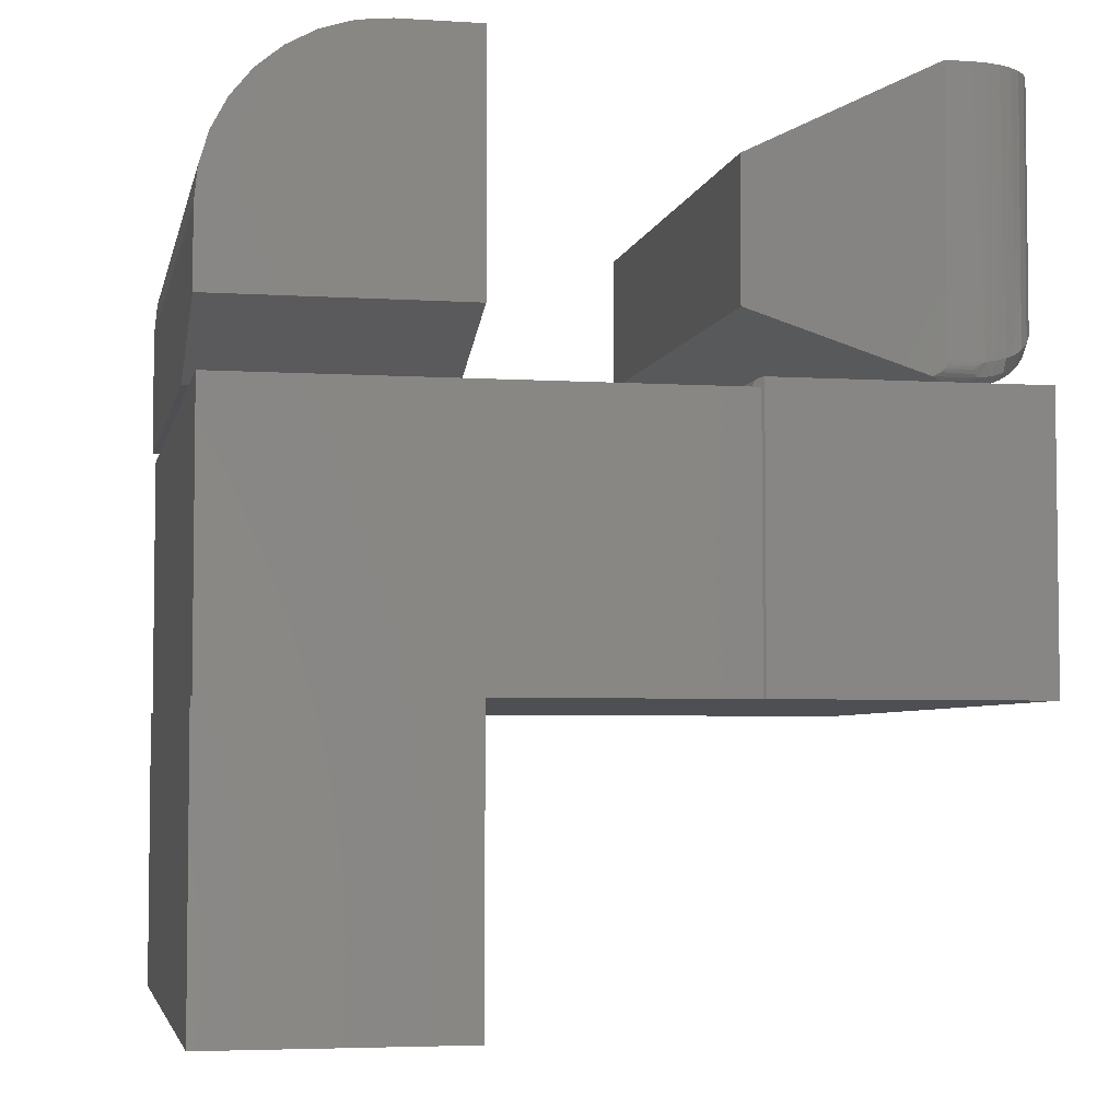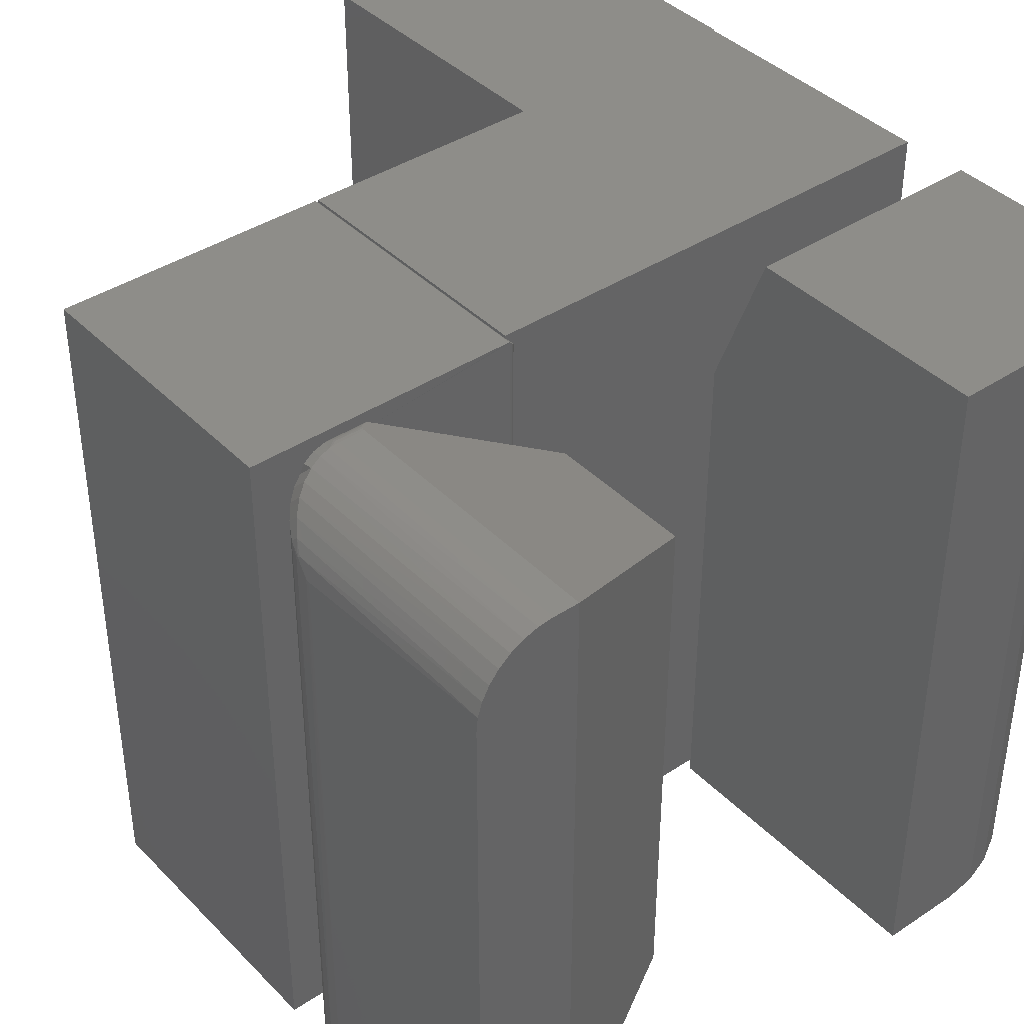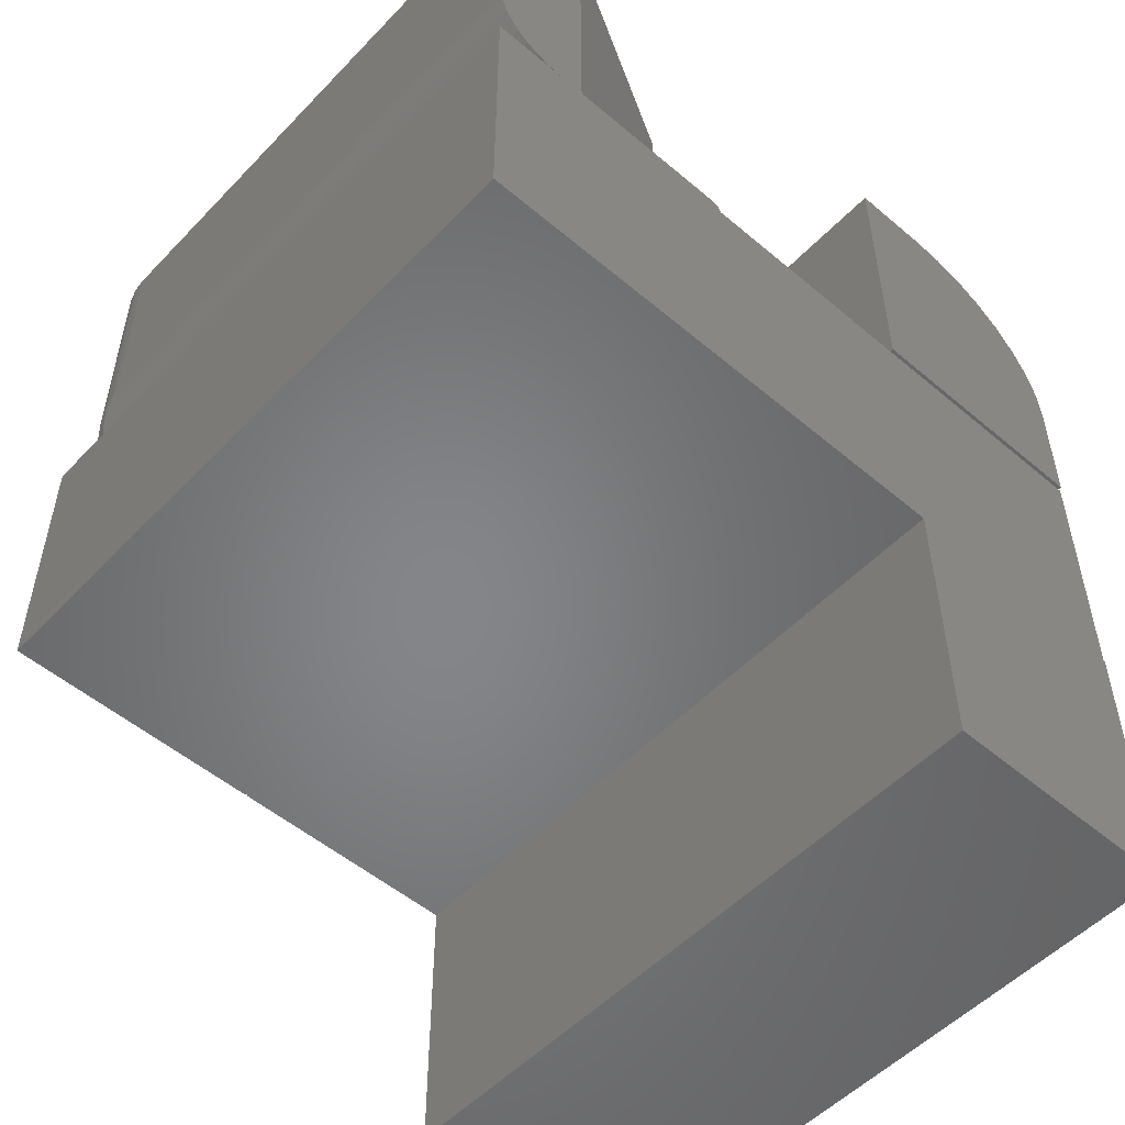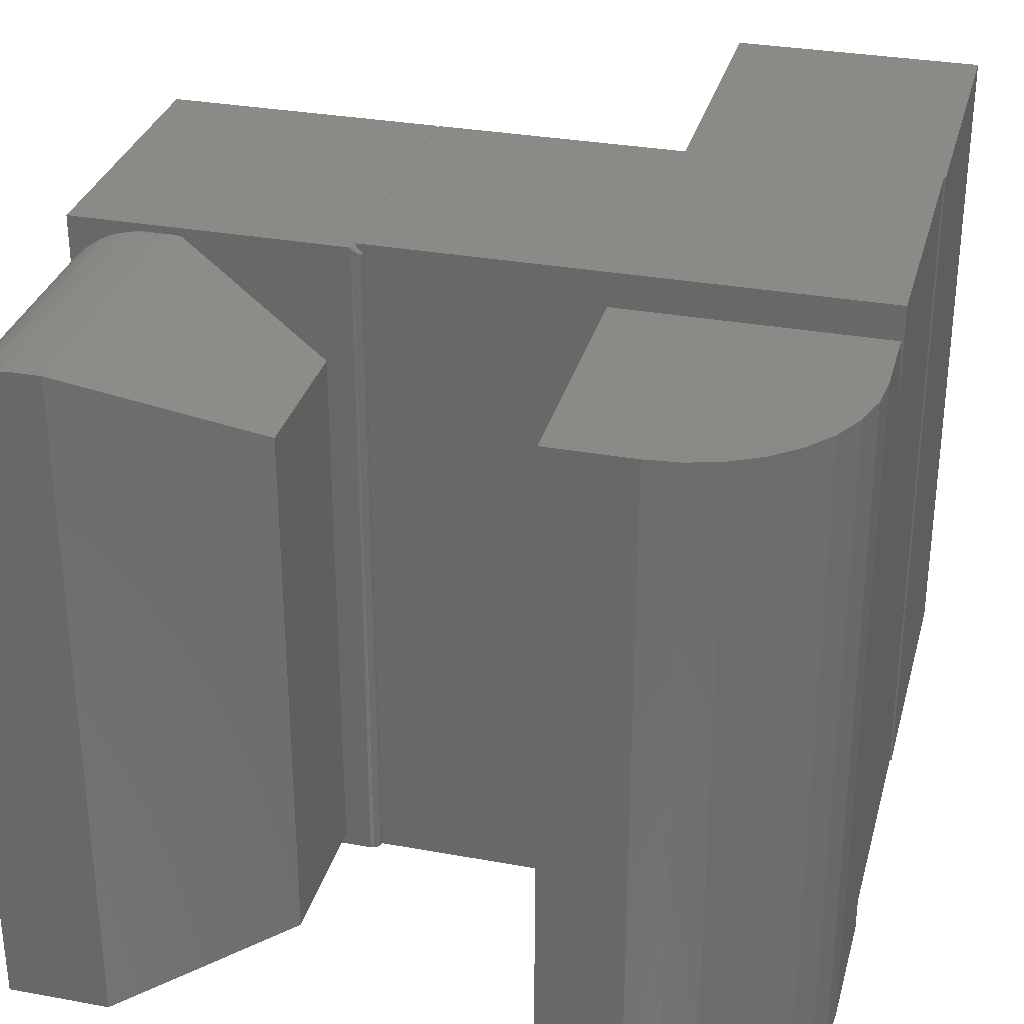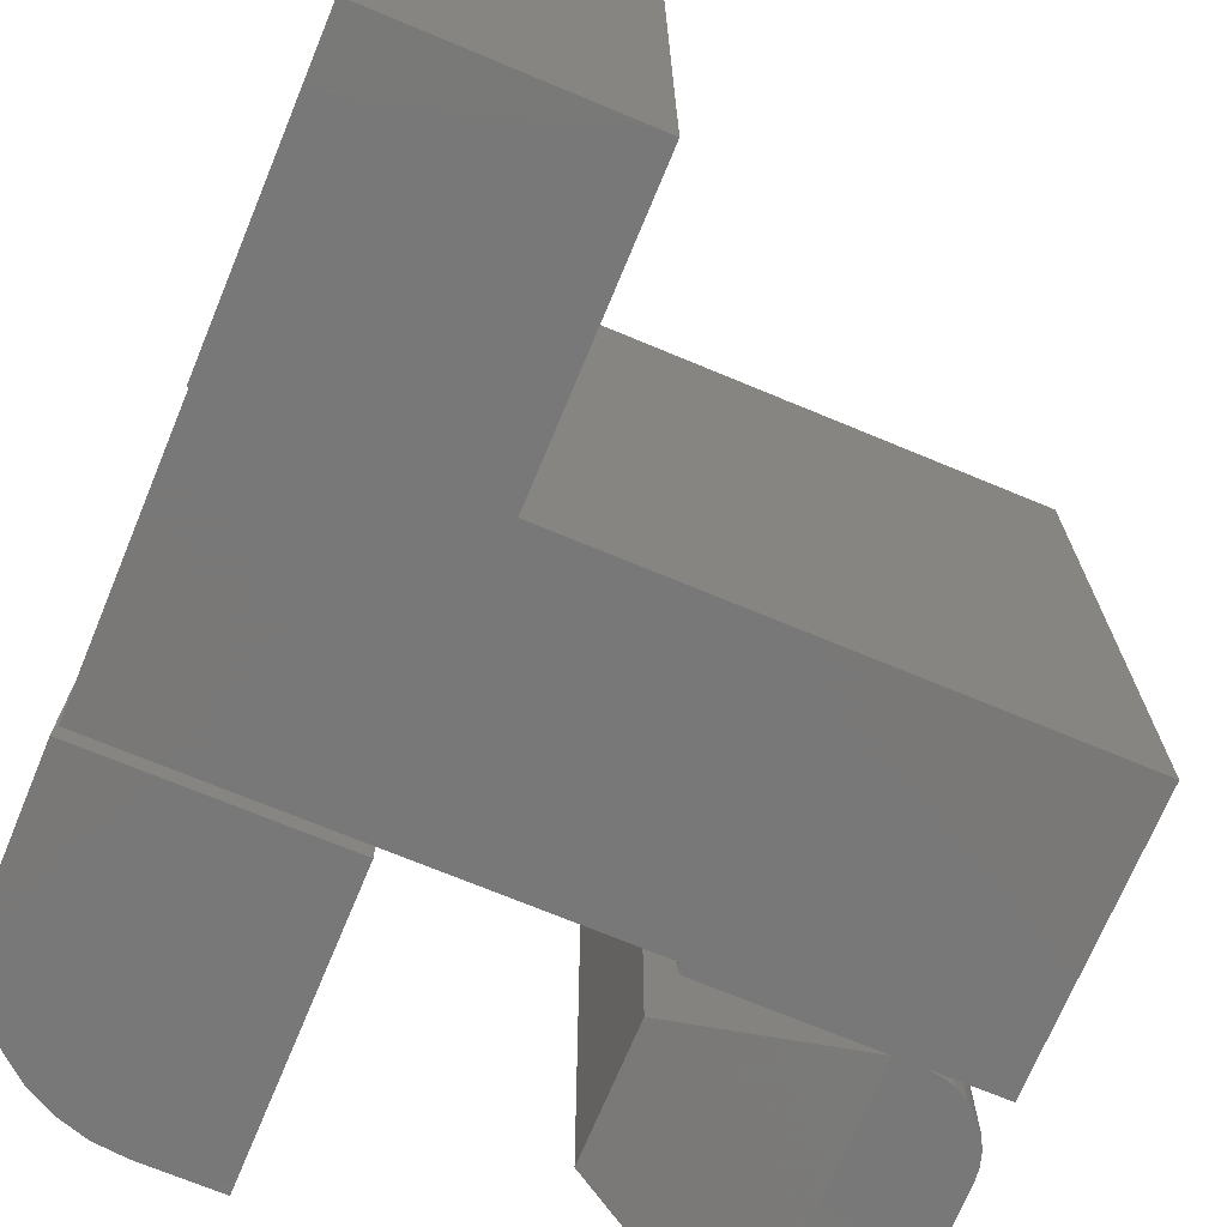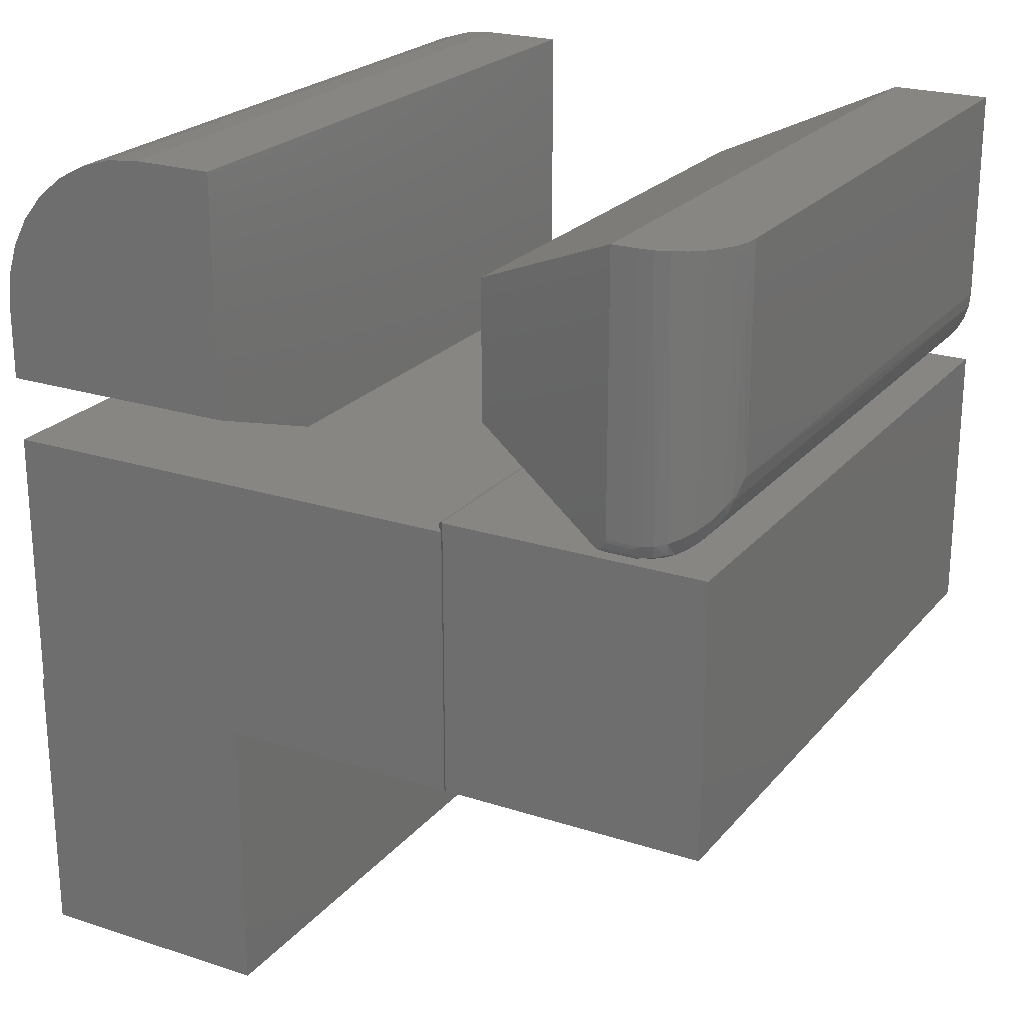
<metadata>
{"format":"stl","ext":"stl","renderer":"f3d","projection":"perspective","resolution":1024,"background":"white","views":[{"elev":-4.6,"azim":168.5,"up":"+Z"},{"elev":40.0,"azim":-39.2,"up":"+Y"},{"elev":-52.7,"azim":-42.2,"up":"+Z"},{"elev":31.4,"azim":14.5,"up":"+Y"},{"elev":-71.3,"azim":157.4,"up":"+Y"},{"elev":22.8,"azim":-151.0,"up":"+Z"}]}
</metadata>
<code>
# stl→obj: 135 verts, 262 faces
v -0.5259 -0.5625 0.3672
v -0.5229 -0.5625 0.3666
v -0.5251 -0.0007757 0.3671
v -0.5244 -0.5625 0.367
v -0.5228 -0.003141 0.3665
v -0.5236 -0.00235 0.3668
v -0.5216 -0.5625 0.3659
v -0.5212 -0.004743 0.3656
v -0.5204 -0.5625 0.3649
v -0.5196 -0.006339 0.3639
v -0.5194 -0.5625 0.3637
v -0.5187 -0.5625 0.3624
v -0.5185 -0.00743 0.3618
v -0.5181 -0.5625 0.3594
v -0.5181 -0.007812 0.3594
v -0.5182 -0.5625 0.3609
v -0.1152 3.741e-17 0.3594
v -0.5234 1.475e-17 0.3594
v -0.5234 -0.002467 0.3594
v -0.1152 -0.5625 0.3594
v -0.1138 1.146e-17 -0.1094
v -0.3203 0 -0.1094
v -0.3203 1.344e-17 0.1328
v -0.1152 2.483e-17 0.1328
v -0.1138 2.491e-17 0.1328
v -0.5234 2.168e-18 0.1328
v -0.1152 -0.5625 0.1328
v -0.1138 -0.5625 -0.1094
v -0.1138 -0.5625 0.1328
v -0.75 -0.5625 0.3672
v -0.75 -0.5625 0.1328
v -0.3203 -0.5625 0.1328
v -0.3203 -0.5625 -0.1094
v -0.6663 -0.5625 0.3672
v -0.6875 -0.5625 0.3672
v -0.6663 -0.5625 0.6094
v -0.75 -0.5625 0.6094
v -0.75 -0.5625 0.4297
v -0.7488 -0.5625 0.4175
v -0.7452 -0.5625 0.4058
v -0.7395 -0.5625 0.395
v -0.7317 -0.5625 0.3855
v -0.7222 -0.5625 0.3777
v -0.7114 -0.5625 0.3719
v -0.6997 -0.5625 0.3684
v -0.5234 -0.002467 0.1328
v -0.75 0 0.1328
v -0.5259 2.488e-17 0.1328
v -0.75 1.301e-17 0.3672
v -0.5259 3.789e-17 0.3672
v -0.6663 -0.01562 0.3672
v -0.6875 -0.01562 0.3672
v -0.6961 -0.01607 0.3678
v -0.7499 -0.06022 0.4267
v -0.75 -0.0625 0.4297
v -0.7045 -0.01739 0.3695
v -0.714 -0.02006 0.3731
v -0.7384 -0.03535 0.3935
v -0.7443 -0.043 0.4037
v -0.7478 -0.05013 0.4132
v -0.7229 -0.02386 0.3782
v -0.7308 -0.02866 0.3846
v -0.7443 -0.0365 0.4102
v -0.7384 -0.0263 0.4025
v -0.7481 -0.04804 0.4152
v -0.7308 -0.01739 0.3959
v -0.7229 -0.01099 0.3911
v -0.714 -0.005914 0.3872
v -0.7129 -0.009461 0.3766
v -0.7024 -0.006219 0.3734
v -0.7045 -0.002353 0.3846
v -0.7499 -0.05946 0.4274
v -0.7478 -0.04601 0.4173
v -0.6961 -0.0005926 0.3833
v -0.6875 7.806e-18 0.3828
v -0.6875 -0.0003002 0.3798
v -0.6875 -0.001189 0.3768
v -0.6913 -0.004681 0.3719
v -0.6875 -0.002633 0.3741
v -0.6875 -0.004576 0.3718
v -0.6875 -0.006944 0.3698
v -0.6875 -0.009646 0.3684
v -0.6875 -0.01258 0.3675
v -0.6661 -0.01411 0.3673
v -0.6646 -0.0007519 0.378
v -0.6637 -0.001168 0.3769
v -0.6613 -0.002203 0.3748
v -0.6598 -0.00658 0.3701
v -0.6628 -0.008883 0.3687
v -0.664 -0.01008 0.3682
v -0.665 -0.01143 0.3678
v -0.6657 -0.01271 0.3675
v -0.656 -0.004574 0.3718
v -0.6663 1.016e-17 0.3828
v -0.6658 -0.0001932 0.3804
v -0.5257 -0.0625 0.4297
v -0.5257 -0.5 0.4297
v -0.5257 -0.5 0.5469
v -0.3203 1.388e-17 0.6172
v -0.253 1.761e-17 0.6172
v -0.2256 1.898e-17 0.6145
v -0.1992 2.001e-17 0.6065
v -0.1749 2.063e-17 0.5935
v -0.1536 2.085e-17 0.576
v -0.1361 2.063e-17 0.5547
v -0.1231 2.001e-17 0.5304
v -0.1151 1.898e-17 0.504
v -0.1124 1.761e-17 0.4766
v -0.1124 1.414e-17 0.4141
v -0.3203 2.602e-18 0.4141
v -0.1124 -0.5625 0.4766
v -0.1124 -0.5625 0.3672
v -0.1124 -0.125 0.3672
v -0.3203 -0.5625 0.6172
v -0.3203 -0.5625 0.3672
v -0.1151 -0.5625 0.504
v -0.1231 -0.5625 0.5304
v -0.1361 -0.5625 0.5547
v -0.1536 -0.5625 0.576
v -0.1749 -0.5625 0.5935
v -0.1992 -0.5625 0.6065
v -0.2256 -0.5625 0.6145
v -0.253 -0.5625 0.6172
v -0.3203 -0.125 0.3672
v -0.6875 2.038e-17 0.6094
v -0.6663 2.274e-17 0.6094
v -0.75 -0.0625 0.6094
v -0.6997 -0.001201 0.6094
v -0.7114 -0.004758 0.6094
v -0.7222 -0.01053 0.6094
v -0.7317 -0.01831 0.6094
v -0.7395 -0.02778 0.6094
v -0.7452 -0.03858 0.6094
v -0.7488 -0.05031 0.6094
v -0.5257 -0.0625 0.5469
f 1 2 3
f 1 4 2
f 3 2 5
f 3 5 6
f 5 2 7
f 5 7 8
f 8 7 9
f 8 9 10
f 10 9 11
f 10 11 12
f 10 12 13
f 14 15 16
f 16 15 13
f 16 13 12
f 17 18 19
f 17 19 15
f 17 15 14
f 17 14 20
f 21 22 23
f 21 23 24
f 21 24 25
f 24 23 17
f 17 23 26
f 17 26 18
f 27 28 29
f 14 16 12
f 14 12 30
f 14 30 31
f 14 31 32
f 14 32 20
f 32 33 28
f 32 28 27
f 32 27 20
f 12 11 9
f 12 9 7
f 12 7 2
f 12 2 4
f 12 4 1
f 12 1 34
f 12 34 35
f 12 35 30
f 36 37 38
f 36 38 39
f 36 39 40
f 36 40 41
f 36 41 42
f 36 42 43
f 36 43 44
f 36 44 45
f 36 45 35
f 36 35 34
f 21 25 28
f 28 25 29
f 22 21 33
f 33 21 28
f 18 26 19
f 19 26 46
f 25 24 29
f 29 24 27
f 23 22 32
f 32 22 33
f 46 47 48
f 31 47 32
f 32 47 46
f 32 46 23
f 23 46 26
f 24 17 27
f 27 17 20
f 47 49 48
f 48 49 50
f 49 47 30
f 30 47 31
f 19 8 10
f 19 10 13
f 19 13 15
f 50 8 19
f 50 19 46
f 50 46 48
f 8 50 3
f 8 3 6
f 8 6 5
f 3 34 1
f 34 3 51
f 51 3 50
f 52 51 50
f 52 50 49
f 52 49 30
f 52 30 35
f 35 53 52
f 35 45 53
f 38 54 39
f 38 55 54
f 56 53 45
f 45 44 56
f 56 44 57
f 42 41 58
f 59 58 41
f 41 40 59
f 60 59 40
f 40 39 60
f 54 60 39
f 57 44 61
f 61 44 43
f 61 43 62
f 62 43 42
f 62 42 58
f 63 64 58
f 59 63 58
f 59 65 63
f 60 65 59
f 64 66 62
f 58 64 62
f 66 67 61
f 62 66 61
f 68 69 57
f 57 67 68
f 61 67 57
f 69 70 56
f 57 69 56
f 68 71 69
f 56 70 53
f 69 71 70
f 72 54 55
f 72 73 65
f 65 54 72
f 60 54 65
f 73 63 65
f 74 75 76
f 74 76 77
f 74 77 78
f 74 78 70
f 74 70 71
f 78 77 79
f 78 79 80
f 78 80 81
f 78 81 82
f 78 82 83
f 78 83 52
f 78 52 53
f 78 53 70
f 51 83 84
f 51 52 83
f 77 76 85
f 77 85 86
f 77 86 87
f 77 87 79
f 80 88 81
f 81 88 89
f 81 89 90
f 81 90 82
f 82 90 91
f 82 91 92
f 82 92 83
f 83 92 84
f 93 88 80
f 93 80 79
f 93 79 87
f 75 94 76
f 76 94 95
f 76 95 85
f 96 97 34
f 96 34 51
f 96 51 84
f 96 84 92
f 96 92 91
f 96 91 90
f 96 90 89
f 96 89 88
f 96 88 93
f 36 34 98
f 98 34 97
f 99 100 101
f 99 101 102
f 99 102 103
f 99 103 104
f 99 104 105
f 99 105 106
f 99 106 107
f 99 107 108
f 99 108 109
f 99 109 110
f 111 112 108
f 108 112 113
f 108 113 109
f 114 115 112
f 114 112 111
f 114 111 116
f 114 116 117
f 114 117 118
f 114 118 119
f 114 119 120
f 114 120 121
f 114 121 122
f 114 122 123
f 100 99 123
f 123 99 114
f 100 123 101
f 101 123 122
f 101 122 102
f 102 122 121
f 102 121 103
f 103 121 120
f 103 120 104
f 104 120 119
f 104 119 105
f 105 119 118
f 105 118 106
f 106 118 117
f 106 117 107
f 107 117 116
f 107 116 108
f 108 116 111
f 115 114 124
f 124 114 99
f 124 99 110
f 124 113 115
f 115 113 112
f 124 110 113
f 113 110 109
f 75 125 94
f 94 125 126
f 127 55 37
f 37 55 38
f 125 128 126
f 127 37 36
f 127 36 126
f 127 126 128
f 127 128 129
f 127 129 130
f 127 130 131
f 127 131 132
f 127 132 133
f 127 133 134
f 55 134 72
f 55 127 134
f 125 74 128
f 125 75 74
f 128 74 71
f 128 71 129
f 71 68 129
f 130 66 131
f 131 66 64
f 131 64 132
f 132 64 63
f 132 63 133
f 133 63 73
f 133 73 134
f 134 73 72
f 129 68 130
f 130 68 67
f 130 67 66
f 94 85 95
f 96 93 87
f 96 87 86
f 96 86 85
f 96 85 94
f 96 94 126
f 96 126 135
f 96 135 97
f 97 135 98
f 126 36 135
f 135 36 98

</code>
